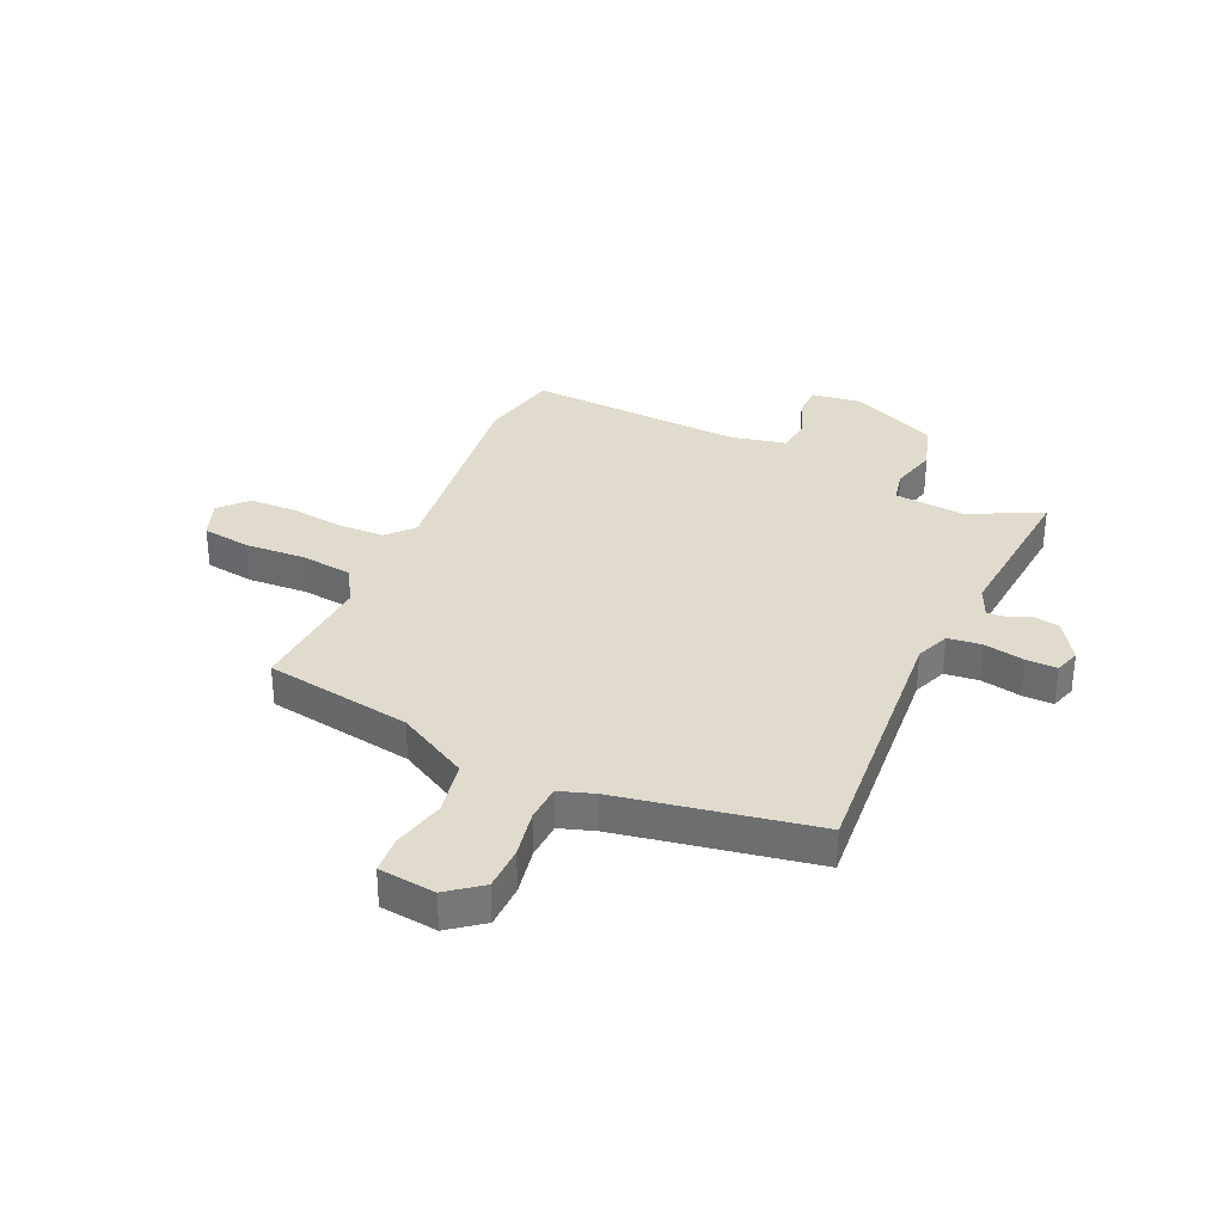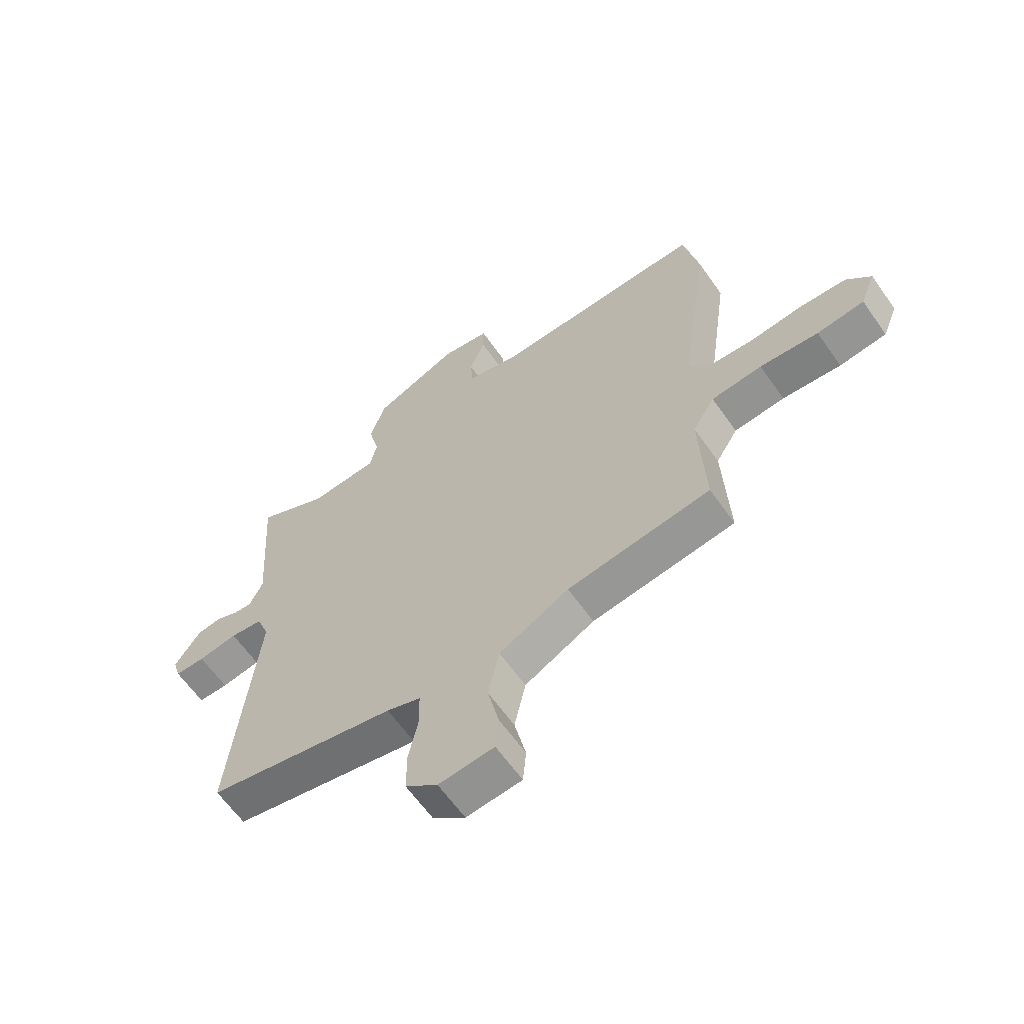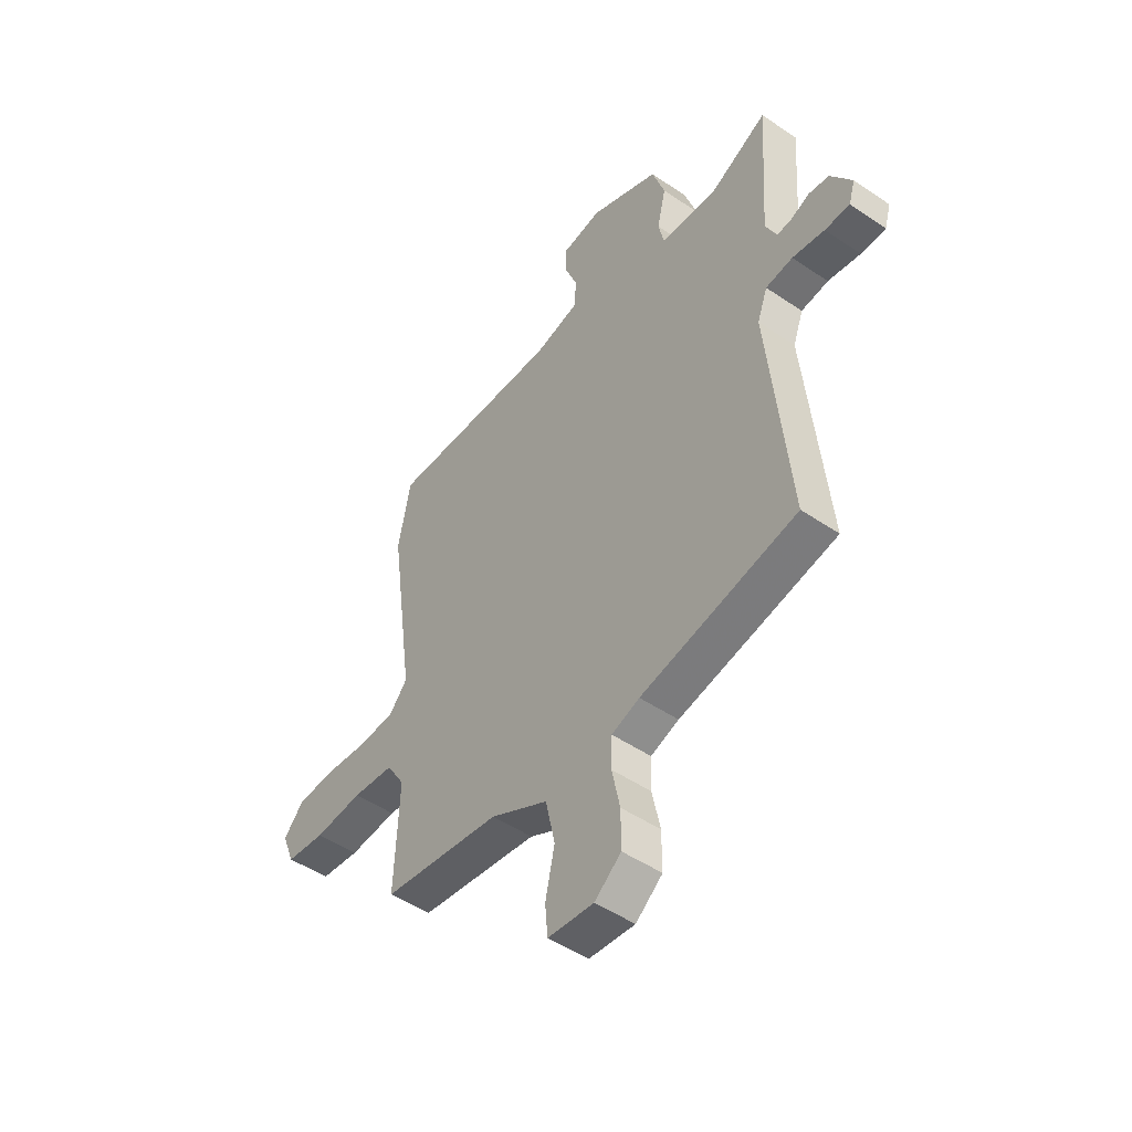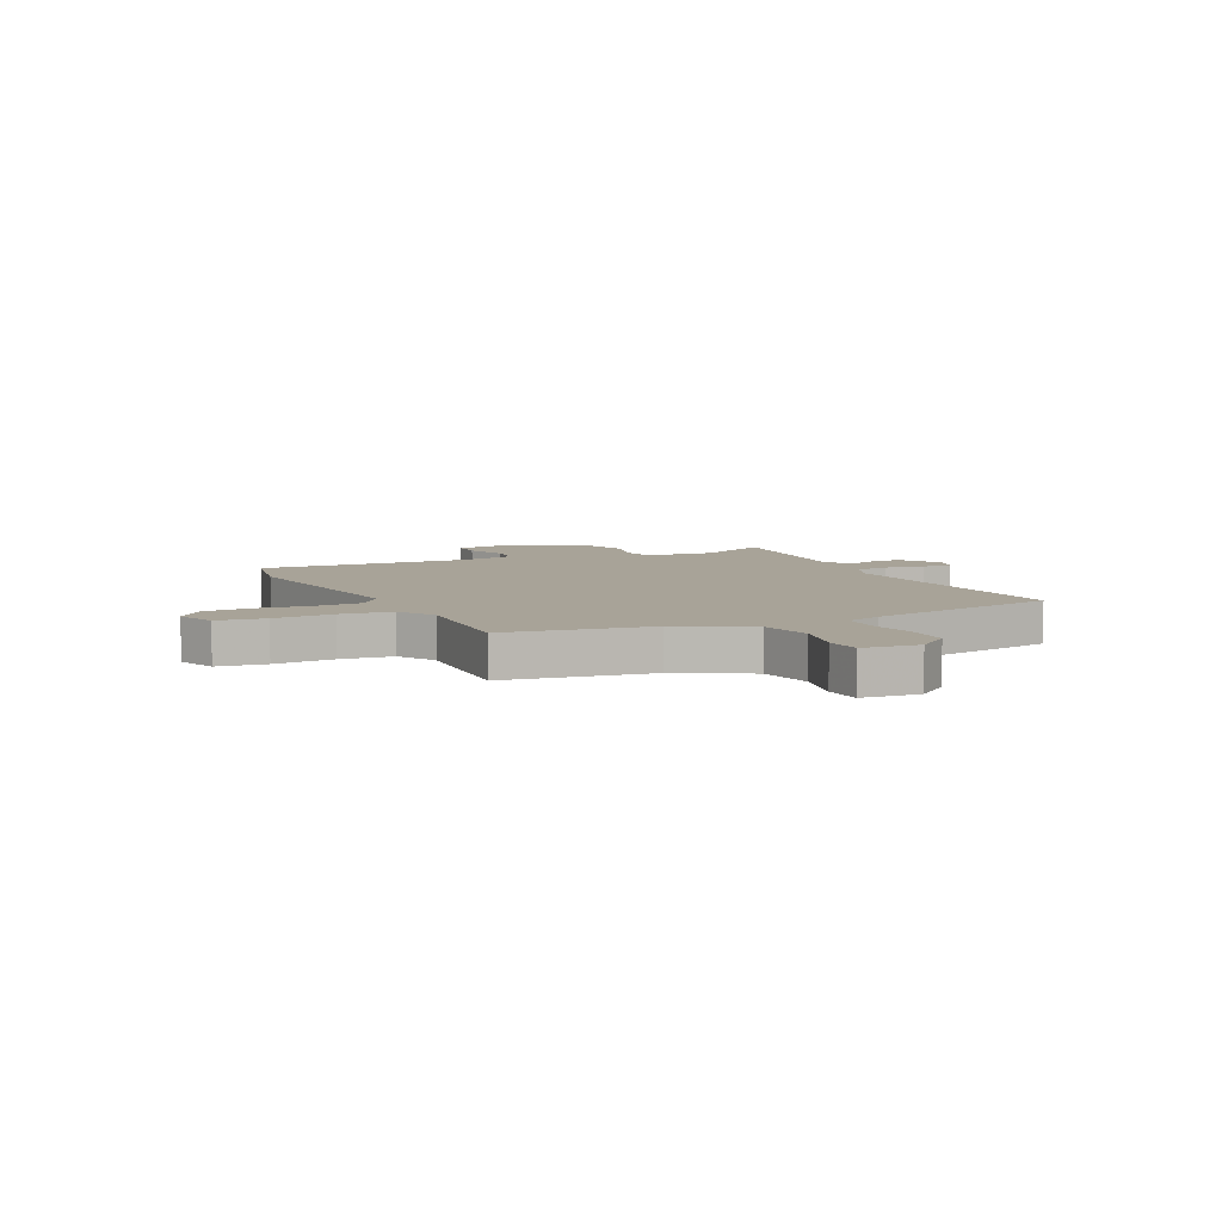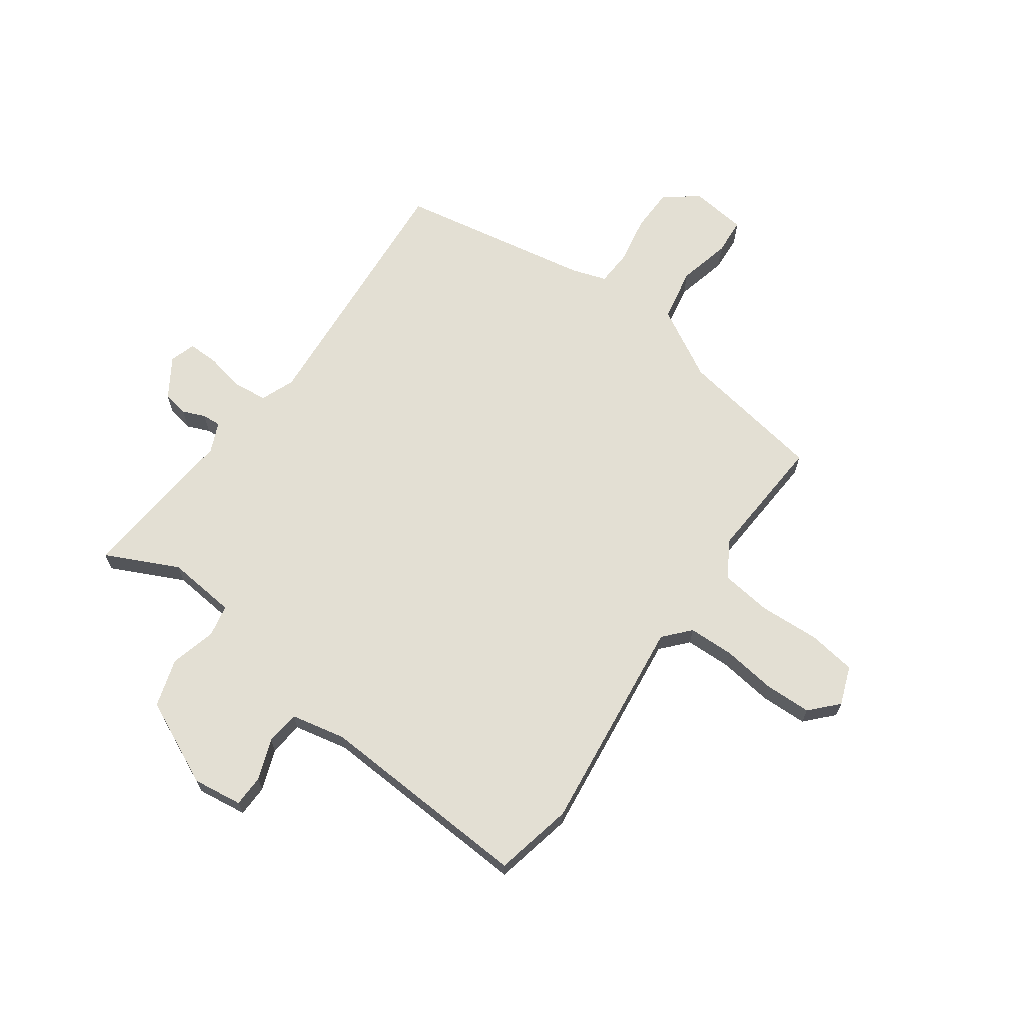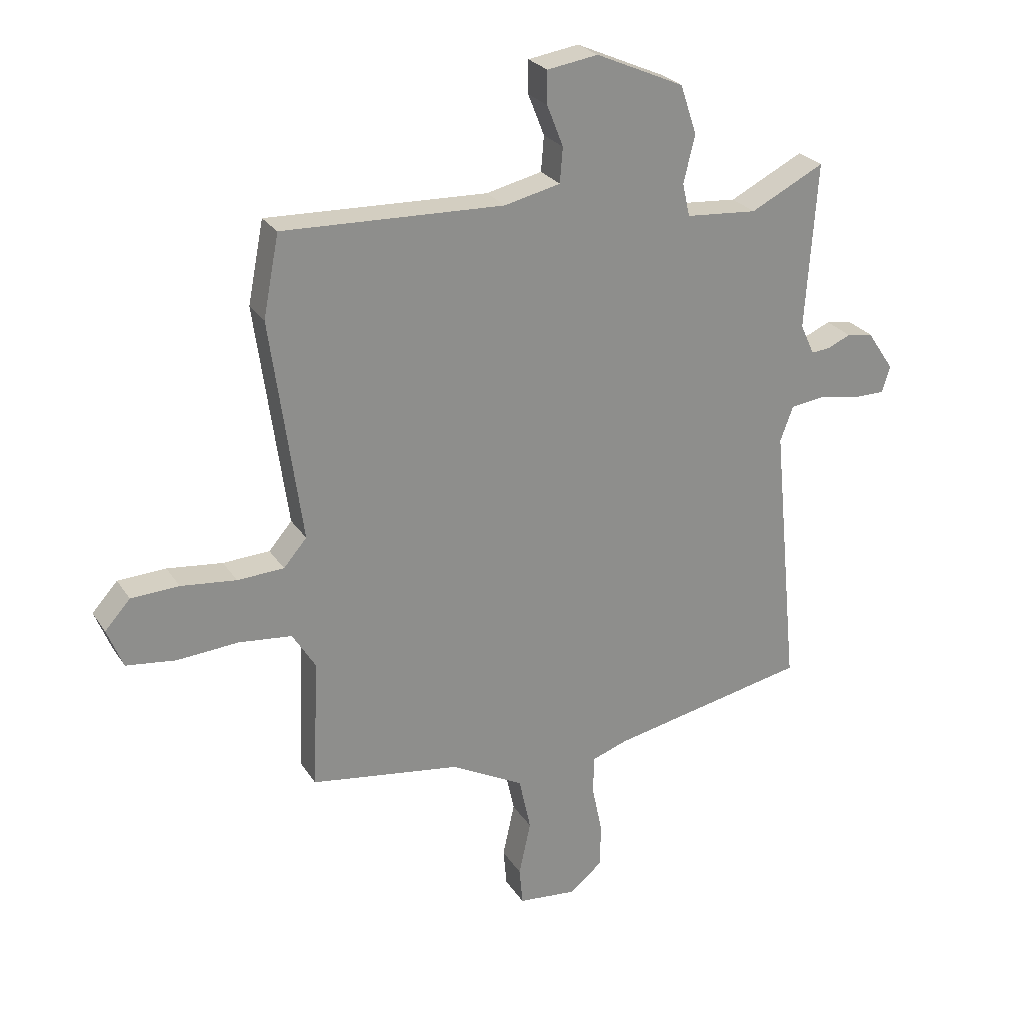
<metadata>
{"format":"obj","ext":"obj","renderer":"f3d","projection":"perspective","resolution":1024,"background":"white","views":[{"elev":33.2,"azim":-154.7,"up":"+Y"},{"elev":-62.8,"azim":35.1,"up":"+Z"},{"elev":-49.0,"azim":-127.1,"up":"+Z"},{"elev":6.9,"azim":154.9,"up":"+Y"},{"elev":66.9,"azim":36.8,"up":"+Y"},{"elev":25.6,"azim":154.5,"up":"+Z"}]}
</metadata>
<code>
v -0.501 0.07 -0.457
v -0.454 0.07 0.023
v -0.477 0.07 0.085
v -0.538 0.07 0.093
v -0.611 0.07 0.08
v -0.667 0.07 0.08
v -0.681 0.07 0.127
v -0.633 0.07 0.198
v -0.587 0.07 0.205
v -0.546 0.07 0.187
v -0.512 0.07 0.184
v -0.487 0.07 0.238
v -0.507 0.07 0.534
v -0.376 0.07 0.468
v -0.249 0.07 0.478
v -0.236 0.07 0.536
v -0.256 0.07 0.62
v -0.227 0.07 0.707
v -0.07 0.07 0.776
v 0.02 0.07 0.762
v 0.02 0.07 0.704
v -0.009 0.07 0.631
v -0.004 0.07 0.569
v 0.095 0.07 0.546
v 0.488 0.07 0.56
v 0.516 0.07 0.416
v 0.461 0.07 0.022
v 0.502 0.07 -0.026
v 0.585 0.07 -0.03
v 0.683 0.07 -0.019
v 0.768 0.07 -0.023
v 0.813 0.07 -0.073
v 0.785 0.07 -0.143
v 0.697 0.07 -0.154
v 0.588 0.07 -0.146
v 0.494 0.07 -0.156
v 0.453 0.07 -0.222
v 0.463 0.07 -0.453
v 0.197 0.07 -0.492
v 0.067 0.07 -0.561
v 0.046 0.07 -0.658
v 0.067 0.07 -0.754
v 0.061 0.07 -0.821
v -0.042 0.07 -0.831
v -0.102 0.07 -0.783
v -0.102 0.07 -0.703
v -0.084 0.07 -0.617
v -0.086 0.07 -0.55
v -0.149 0.07 -0.528
v -0.501 0 -0.457
v -0.454 0 0.023
v -0.477 0 0.085
v -0.538 0 0.093
v -0.611 0 0.08
v -0.667 0 0.08
v -0.681 0 0.127
v -0.633 0 0.198
v -0.587 0 0.205
v -0.546 0 0.187
v -0.512 0 0.184
v -0.487 0 0.238
v -0.507 0 0.534
v -0.376 0 0.468
v -0.249 0 0.478
v -0.236 0 0.536
v -0.256 0 0.62
v -0.227 0 0.707
v -0.07 0 0.776
v 0.02 0 0.762
v 0.02 0 0.704
v -0.009 0 0.631
v -0.004 0 0.569
v 0.095 0 0.546
v 0.488 0 0.56
v 0.516 0 0.416
v 0.461 0 0.022
v 0.502 0 -0.026
v 0.585 0 -0.03
v 0.683 0 -0.019
v 0.768 0 -0.023
v 0.813 0 -0.073
v 0.785 0 -0.143
v 0.697 0 -0.154
v 0.588 0 -0.146
v 0.494 0 -0.156
v 0.453 0 -0.222
v 0.463 0 -0.453
v 0.197 0 -0.492
v 0.067 0 -0.561
v 0.046 0 -0.658
v 0.067 0 -0.754
v 0.061 0 -0.821
v -0.042 0 -0.831
v -0.102 0 -0.783
v -0.102 0 -0.703
v -0.084 0 -0.617
v -0.086 0 -0.55
v -0.149 0 -0.528
f 45 46 47
f 44 45 47
f 43 44 47
f 42 43 47
f 41 42 47
f 40 41 47 48
f 39 40 48 49
f 49 1 2
f 39 49 2
f 38 39 2
f 37 38 2
f 33 34 35
f 32 33 35
f 31 32 35
f 30 31 35
f 29 30 35
f 28 29 35 36
f 37 2 3
f 36 37 3
f 28 36 3
f 27 28 3
f 27 3 4
f 26 27 4
f 25 26 4
f 24 25 4
f 20 21 22
f 19 20 22
f 18 19 22
f 17 18 22
f 16 17 22
f 15 16 22 23
f 12 13 14
f 11 12 14 15
f 8 9 10
f 7 8 10
f 6 7 10
f 5 6 10
f 4 5 10
f 4 10 11
f 15 23 24
f 11 15 24
f 4 11 24
f 96 95 94
f 96 94 93
f 96 93 92
f 96 92 91
f 96 91 90
f 97 96 90 89
f 98 97 89 88
f 51 50 98
f 51 98 88
f 51 88 87
f 51 87 86
f 84 83 82
f 84 82 81
f 84 81 80
f 84 80 79
f 84 79 78
f 85 84 78 77
f 52 51 86
f 52 86 85
f 52 85 77
f 52 77 76
f 53 52 76
f 53 76 75
f 53 75 74
f 53 74 73
f 71 70 69
f 71 69 68
f 71 68 67
f 71 67 66
f 71 66 65
f 72 71 65 64
f 63 62 61
f 64 63 61 60
f 59 58 57
f 59 57 56
f 59 56 55
f 59 55 54
f 59 54 53
f 60 59 53
f 73 72 64
f 73 64 60
f 73 60 53
f 1 50 51 2
f 2 51 52 3
f 3 52 53 4
f 4 53 54 5
f 5 54 55 6
f 6 55 56 7
f 7 56 57 8
f 8 57 58 9
f 9 58 59 10
f 10 59 60 11
f 11 60 61 12
f 12 61 62 13
f 13 62 63 14
f 14 63 64 15
f 15 64 65 16
f 16 65 66 17
f 17 66 67 18
f 18 67 68 19
f 19 68 69 20
f 20 69 70 21
f 21 70 71 22
f 22 71 72 23
f 23 72 73 24
f 24 73 74 25
f 25 74 75 26
f 26 75 76 27
f 27 76 77 28
f 28 77 78 29
f 29 78 79 30
f 30 79 80 31
f 31 80 81 32
f 32 81 82 33
f 33 82 83 34
f 34 83 84 35
f 35 84 85 36
f 36 85 86 37
f 37 86 87 38
f 38 87 88 39
f 39 88 89 40
f 40 89 90 41
f 41 90 91 42
f 42 91 92 43
f 43 92 93 44
f 44 93 94 45
f 45 94 95 46
f 46 95 96 47
f 47 96 97 48
f 48 97 98 49
f 49 98 50 1

</code>
